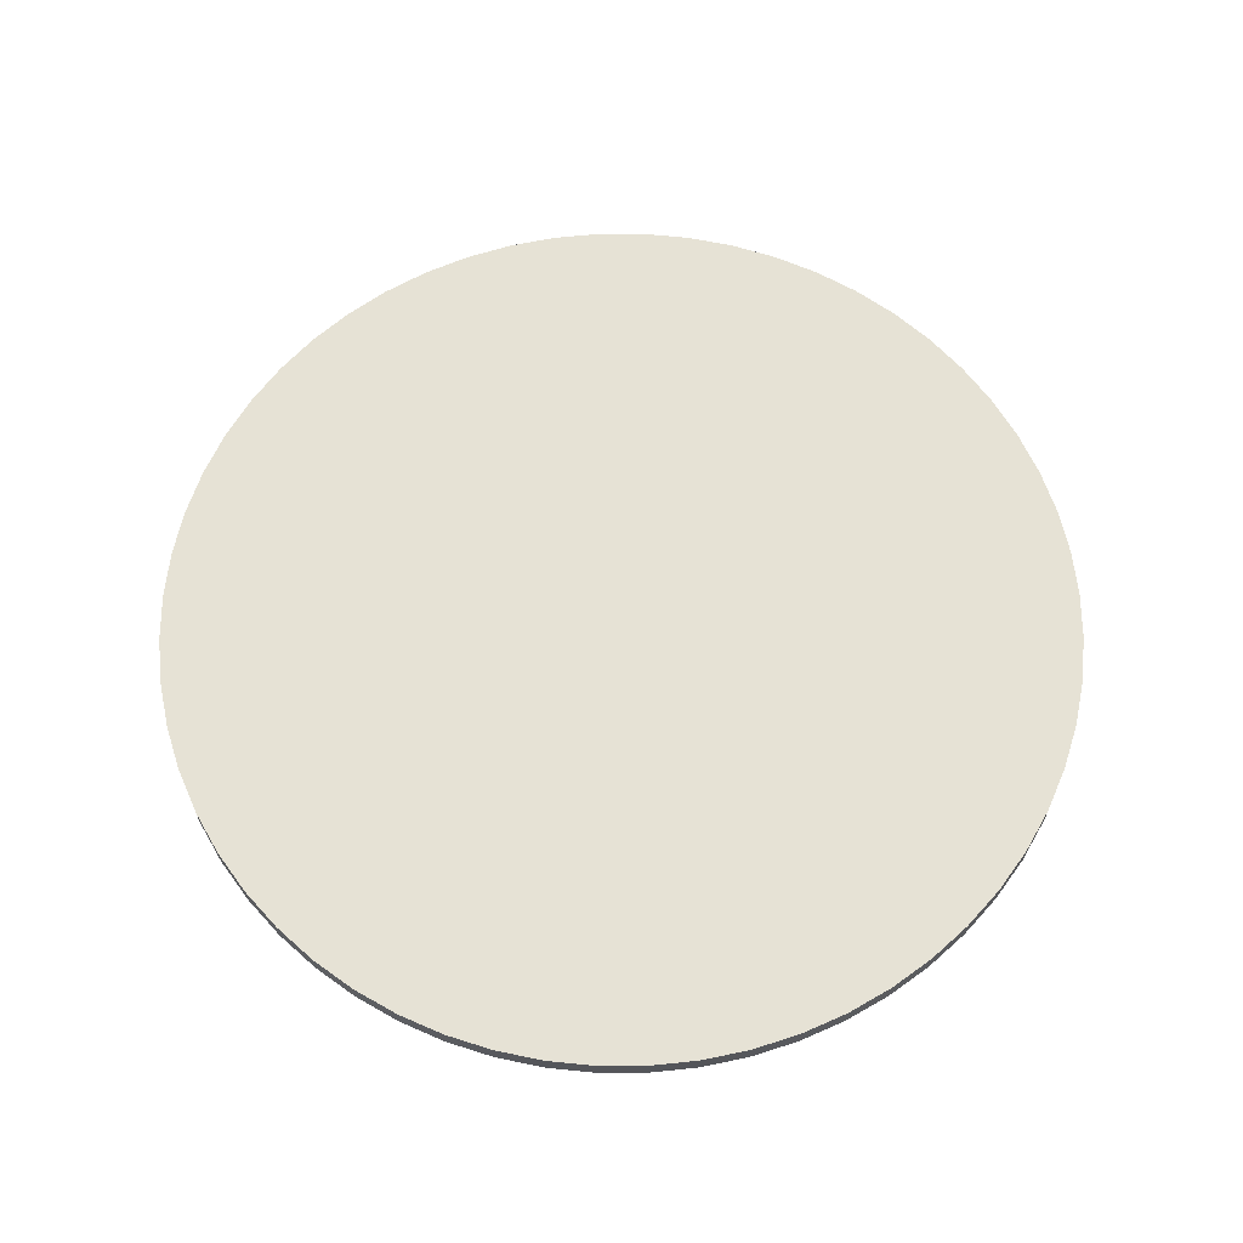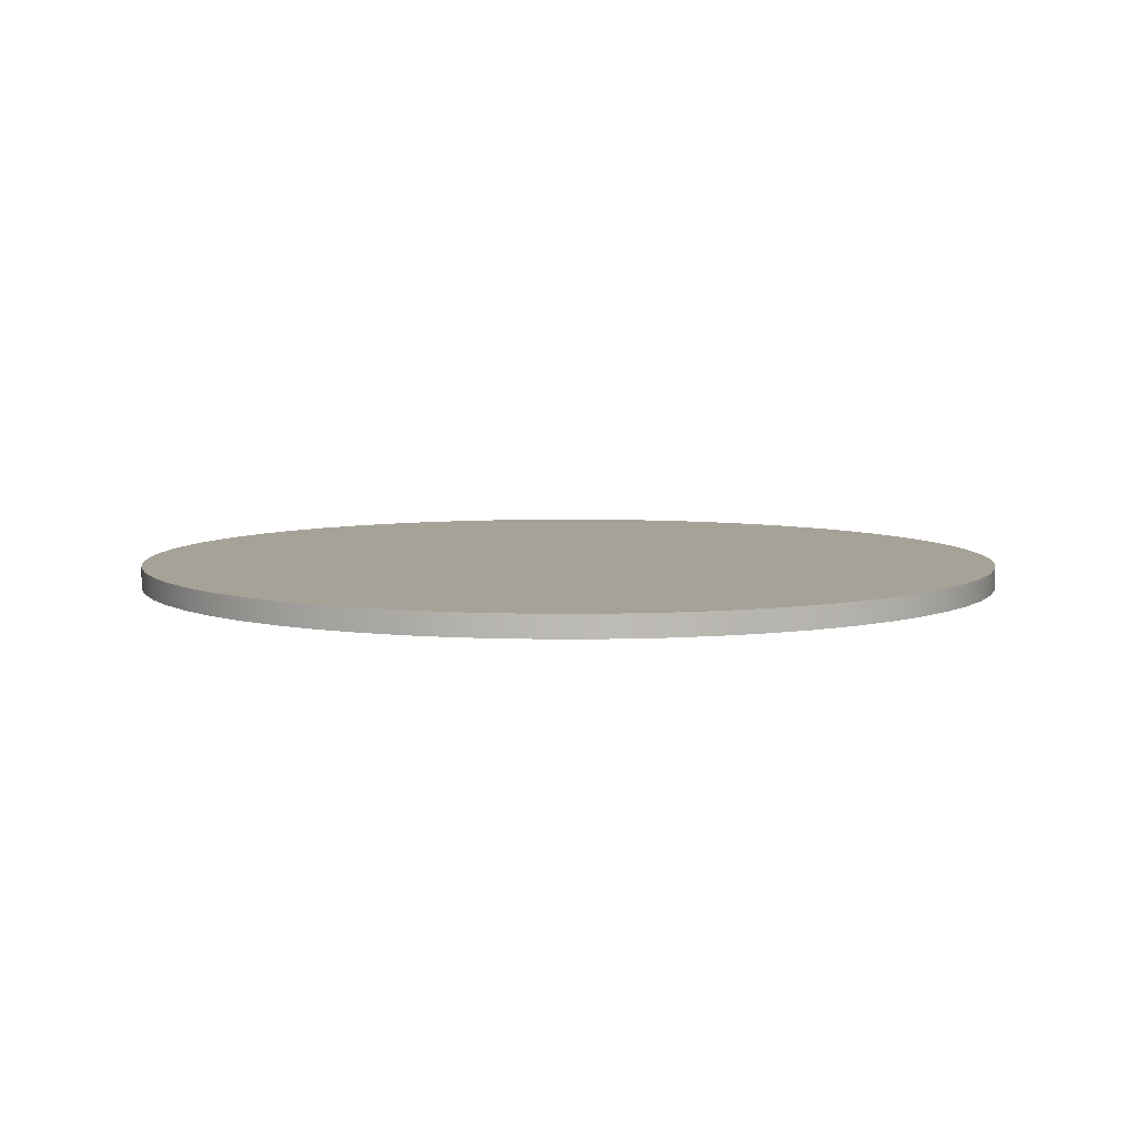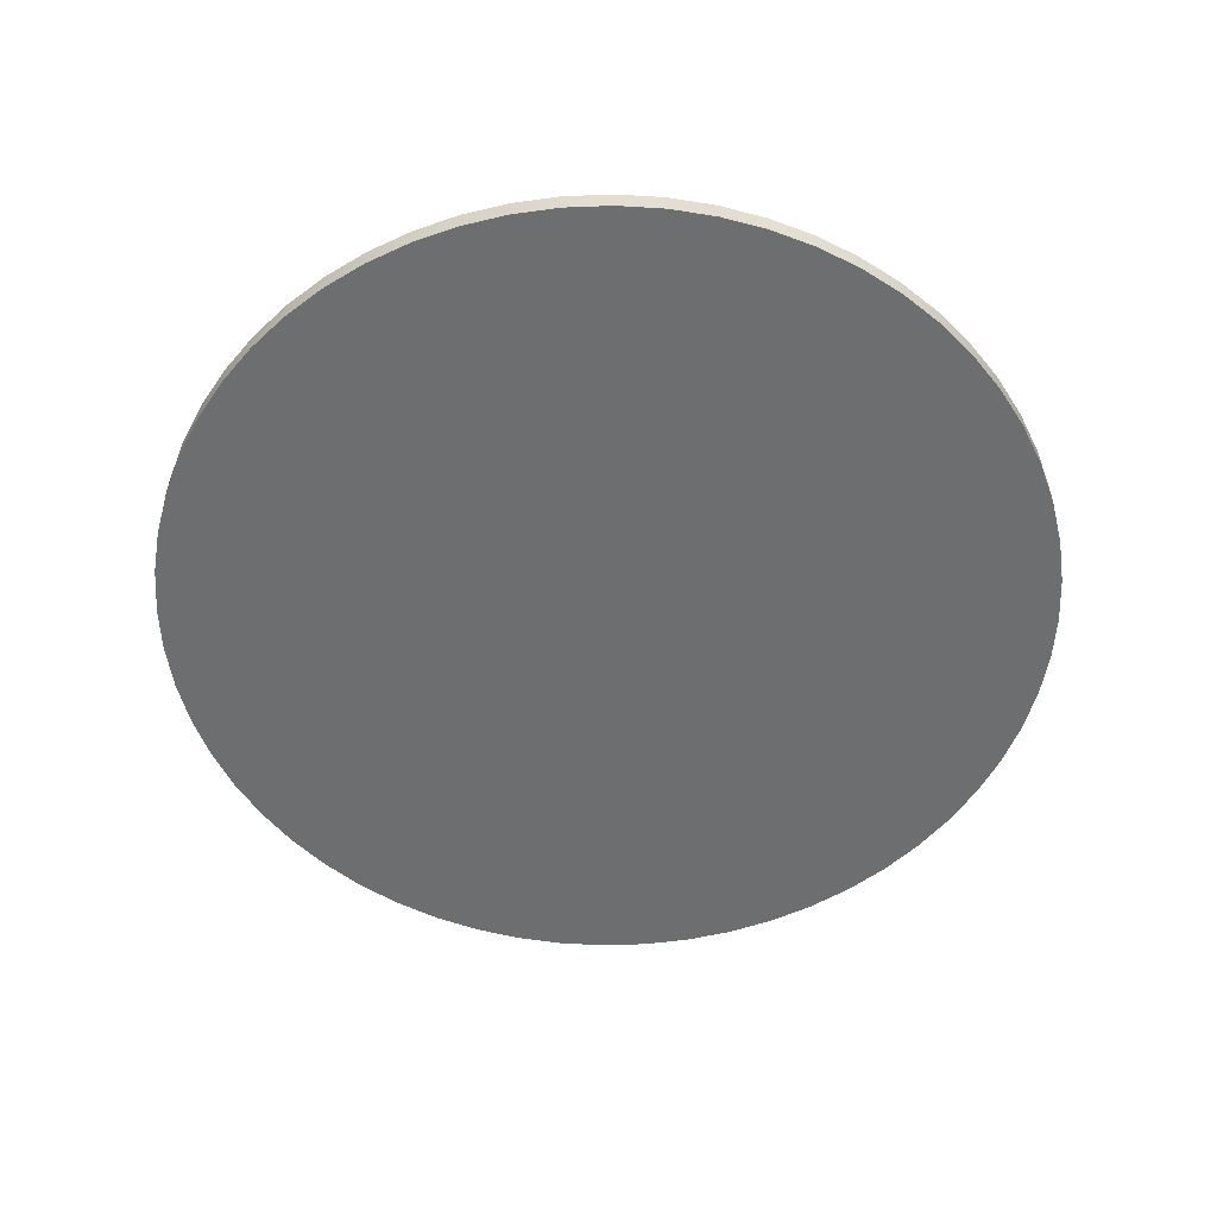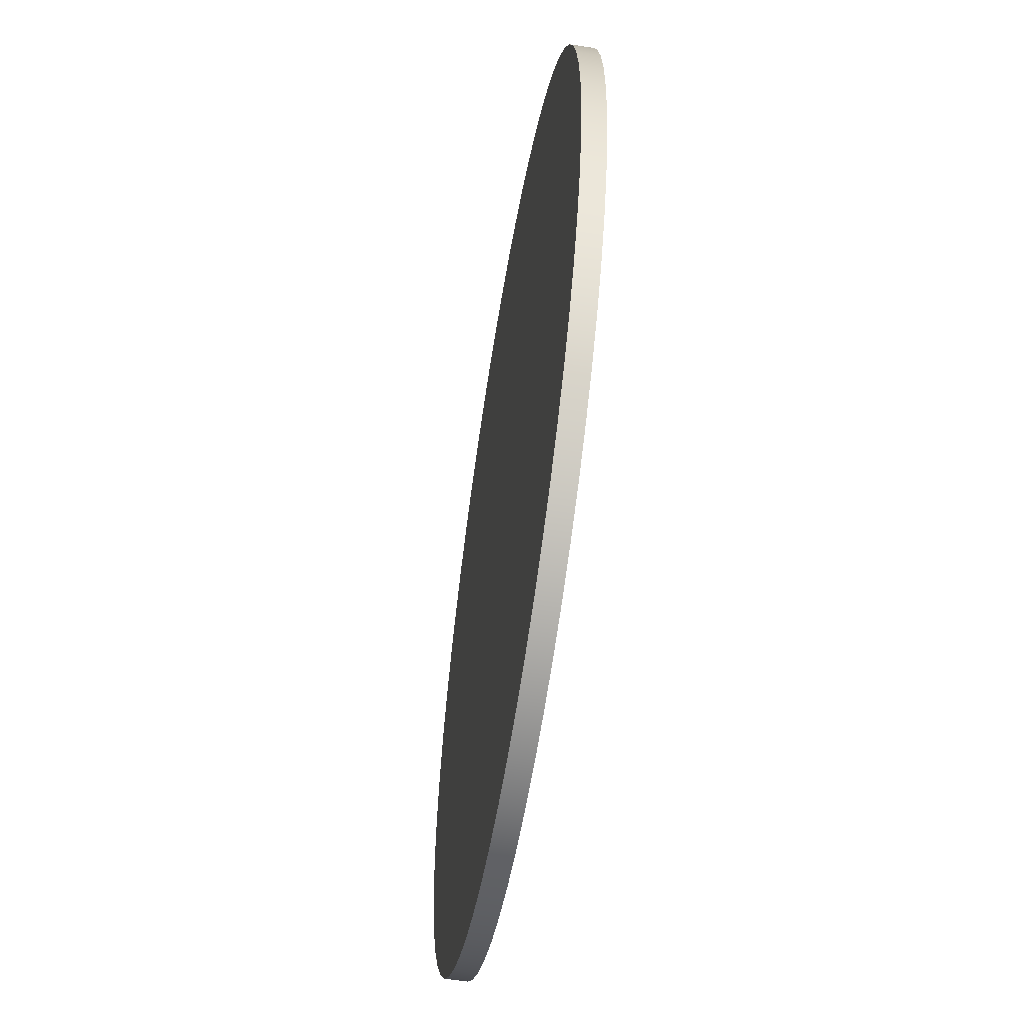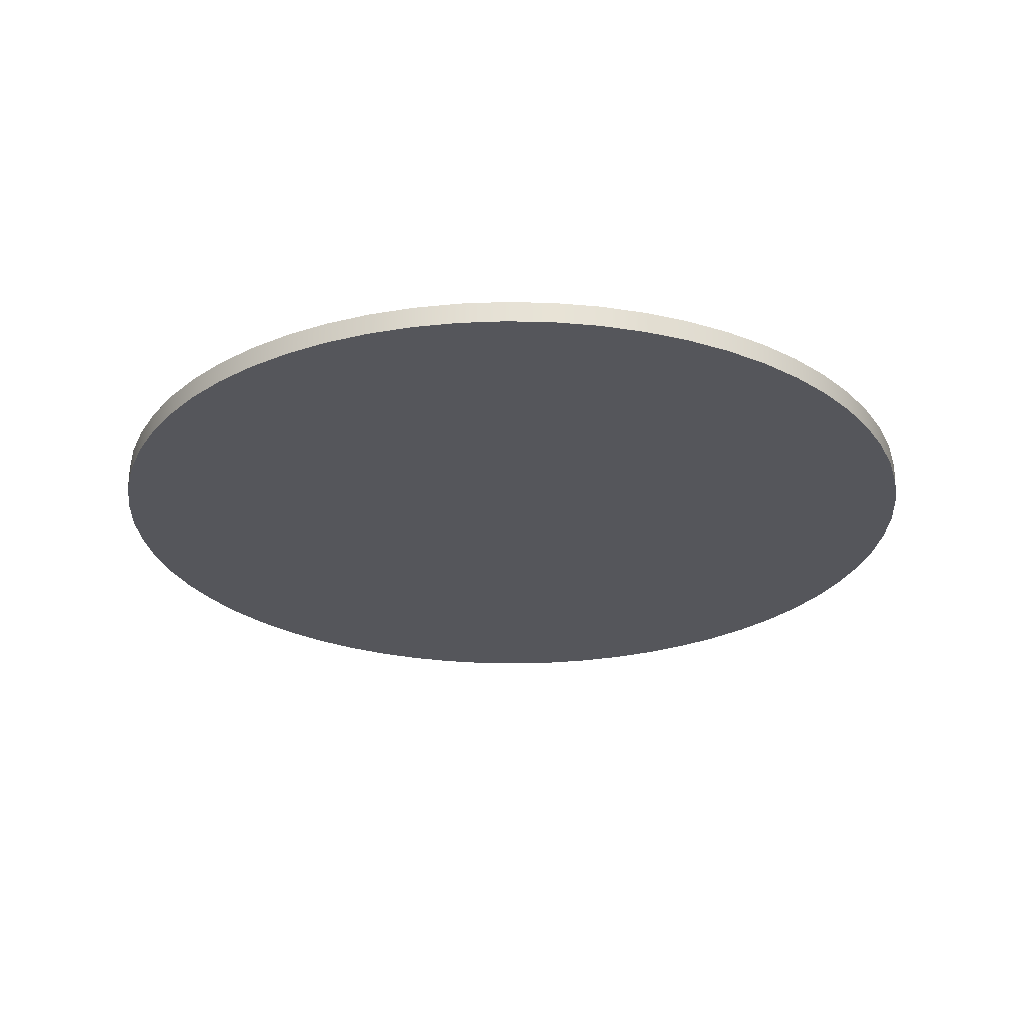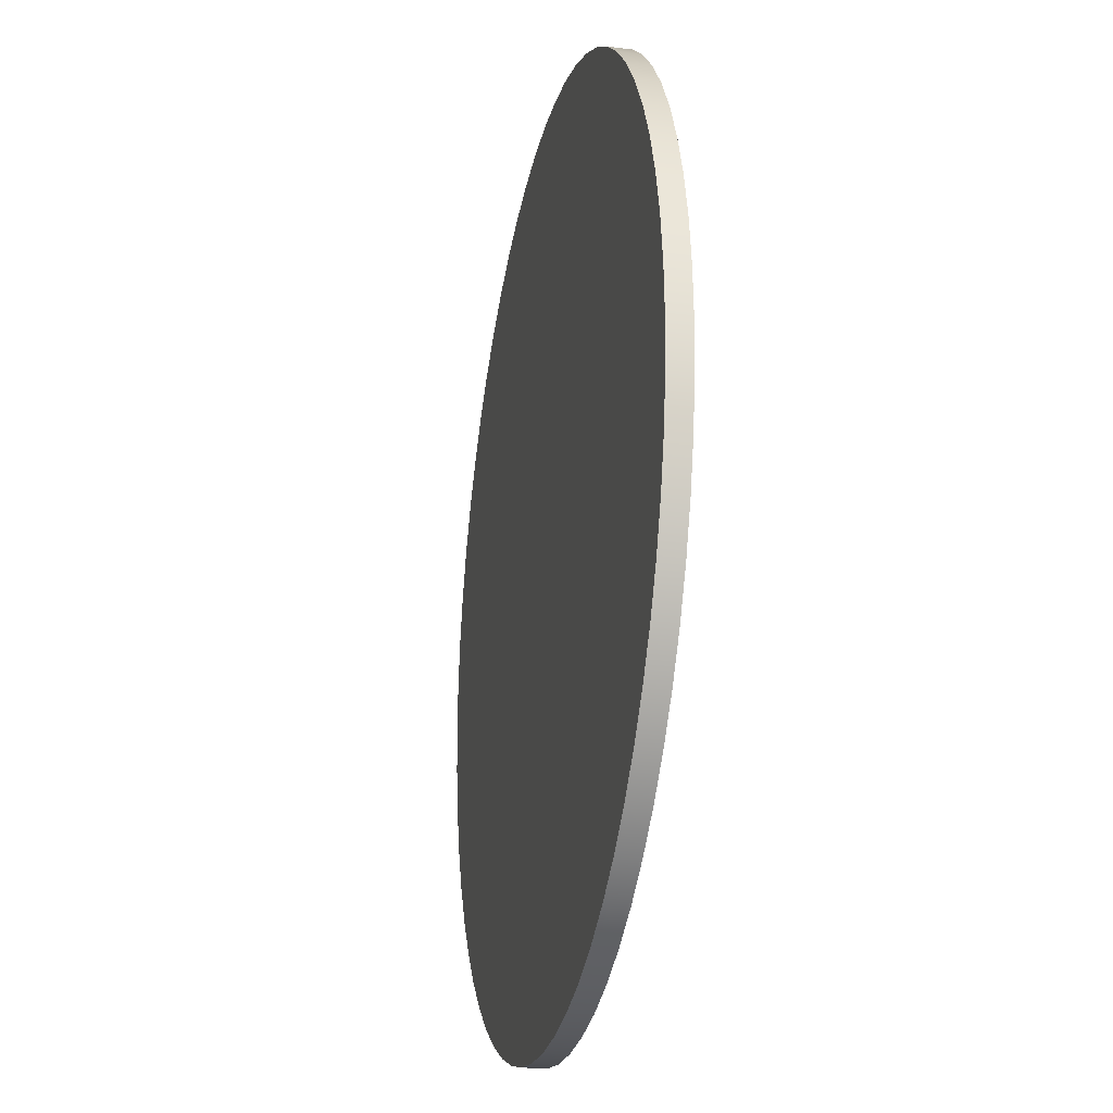
<metadata>
{"format":"obj","ext":"obj","renderer":"f3d","projection":"perspective","resolution":1024,"background":"white","views":[{"elev":64.0,"azim":-93.1,"up":"+Z"},{"elev":6.5,"azim":90.6,"up":"+Z"},{"elev":-54.3,"azim":-48.7,"up":"+Z"},{"elev":-57.5,"azim":-99.1,"up":"+Y"},{"elev":-26.3,"azim":-149.3,"up":"+Z"},{"elev":-24.1,"azim":78.2,"up":"+Y"}]}
</metadata>
<code>
v -10 -1.225e-15 0.5
v -9.945 1.045 0.5
v -9.781 2.079 0.5
v -9.511 3.09 0.5
v -9.135 4.067 0.5
v -8.66 5 0.5
v -8.09 5.878 0.5
v -7.431 6.691 0.5
v -6.691 7.431 0.5
v -5.878 8.09 0.5
v -5 8.66 0.5
v -4.067 9.135 0.5
v -3.09 9.511 0.5
v -2.079 9.781 0.5
v -1.045 9.945 0.5
v 6.123e-16 10 0.5
v 1.045 9.945 0.5
v 2.079 9.781 0.5
v 3.09 9.511 0.5
v 4.067 9.135 0.5
v 5 8.66 0.5
v 5.878 8.09 0.5
v 6.691 7.431 0.5
v 7.431 6.691 0.5
v 8.09 5.878 0.5
v 8.66 5 0.5
v 9.135 4.067 0.5
v 9.511 3.09 0.5
v 9.781 2.079 0.5
v 9.945 1.045 0.5
v 10 0 0.5
v 9.945 -1.045 0.5
v 9.781 -2.079 0.5
v 9.511 -3.09 0.5
v 9.135 -4.067 0.5
v 8.66 -5 0.5
v 8.09 -5.878 0.5
v 7.431 -6.691 0.5
v 6.691 -7.431 0.5
v 5.878 -8.09 0.5
v 5 -8.66 0.5
v 4.067 -9.135 0.5
v 3.09 -9.511 0.5
v 2.079 -9.781 0.5
v 1.045 -9.945 0.5
v 6.123e-16 -10 0.5
v -1.045 -9.945 0.5
v -2.079 -9.781 0.5
v -3.09 -9.511 0.5
v -4.067 -9.135 0.5
v -5 -8.66 0.5
v -5.878 -8.09 0.5
v -6.691 -7.431 0.5
v -7.431 -6.691 0.5
v -8.09 -5.878 0.5
v -8.66 -5 0.5
v -9.135 -4.067 0.5
v -9.511 -3.09 0.5
v -9.781 -2.079 0.5
v -9.945 -1.045 0.5
v -10 -1.225e-15 0
v -9.945 -1.045 0
v -9.781 -2.079 0
v -9.511 -3.09 0
v -9.135 -4.067 0
v -8.66 -5 0
v -8.09 -5.878 0
v -7.431 -6.691 0
v -6.691 -7.431 0
v -5.878 -8.09 0
v -5 -8.66 0
v -4.067 -9.135 0
v -3.09 -9.511 0
v -2.079 -9.781 0
v -1.045 -9.945 0
v 6.123e-16 -10 0
v 1.045 -9.945 0
v 2.079 -9.781 0
v 3.09 -9.511 0
v 4.067 -9.135 0
v 5 -8.66 0
v 5.878 -8.09 0
v 6.691 -7.431 0
v 7.431 -6.691 0
v 8.09 -5.878 0
v 8.66 -5 0
v 9.135 -4.067 0
v 9.511 -3.09 0
v 9.781 -2.079 0
v 9.945 -1.045 0
v 10 0 0
v 9.945 1.045 0
v 9.781 2.079 0
v 9.511 3.09 0
v 9.135 4.067 0
v 8.66 5 0
v 8.09 5.878 0
v 7.431 6.691 0
v 6.691 7.431 0
v 5.878 8.09 0
v 5 8.66 0
v 4.067 9.135 0
v 3.09 9.511 0
v 2.079 9.781 0
v 1.045 9.945 0
v 6.123e-16 10 0
v -1.045 9.945 0
v -2.079 9.781 0
v -3.09 9.511 0
v -4.067 9.135 0
v -5 8.66 0
v -5.878 8.09 0
v -6.691 7.431 0
v -7.431 6.691 0
v -8.09 5.878 0
v -8.66 5 0
v -9.135 4.067 0
v -9.511 3.09 0
v -9.781 2.079 0
v -9.945 1.045 0
v -10 -1.225e-15 0
v -10 -1.225e-15 0.5
v -10 -1.225e-15 0
v -9.945 1.045 0
v -9.781 2.079 0
v -9.511 3.09 0
v -9.135 4.067 0
v -8.66 5 0
v -8.09 5.878 0
v -7.431 6.691 0
v -6.691 7.431 0
v -5.878 8.09 0
v -5 8.66 0
v -4.067 9.135 0
v -3.09 9.511 0
v -2.079 9.781 0
v -1.045 9.945 0
v 6.123e-16 10 0
v 1.045 9.945 0
v 2.079 9.781 0
v 3.09 9.511 0
v 4.067 9.135 0
v 5 8.66 0
v 5.878 8.09 0
v 6.691 7.431 0
v 7.431 6.691 0
v 8.09 5.878 0
v 8.66 5 0
v 9.135 4.067 0
v 9.511 3.09 0
v 9.781 2.079 0
v 9.945 1.045 0
v 10 0 0
v 9.945 -1.045 0
v 9.781 -2.079 0
v 9.511 -3.09 0
v 9.135 -4.067 0
v 8.66 -5 0
v 8.09 -5.878 0
v 7.431 -6.691 0
v 6.691 -7.431 0
v 5.878 -8.09 0
v 5 -8.66 0
v 4.067 -9.135 0
v 3.09 -9.511 0
v 2.079 -9.781 0
v 1.045 -9.945 0
v 6.123e-16 -10 0
v -1.045 -9.945 0
v -2.079 -9.781 0
v -3.09 -9.511 0
v -4.067 -9.135 0
v -5 -8.66 0
v -5.878 -8.09 0
v -6.691 -7.431 0
v -7.431 -6.691 0
v -8.09 -5.878 0
v -8.66 -5 0
v -9.135 -4.067 0
v -9.511 -3.09 0
v -9.781 -2.079 0
v -9.945 -1.045 0
v -10 -1.225e-15 0.5
v -9.945 -1.045 0.5
v -9.781 -2.079 0.5
v -9.511 -3.09 0.5
v -9.135 -4.067 0.5
v -8.66 -5 0.5
v -8.09 -5.878 0.5
v -7.431 -6.691 0.5
v -6.691 -7.431 0.5
v -5.878 -8.09 0.5
v -5 -8.66 0.5
v -4.067 -9.135 0.5
v -3.09 -9.511 0.5
v -2.079 -9.781 0.5
v -1.045 -9.945 0.5
v 6.123e-16 -10 0.5
v 1.045 -9.945 0.5
v 2.079 -9.781 0.5
v 3.09 -9.511 0.5
v 4.067 -9.135 0.5
v 5 -8.66 0.5
v 5.878 -8.09 0.5
v 6.691 -7.431 0.5
v 7.431 -6.691 0.5
v 8.09 -5.878 0.5
v 8.66 -5 0.5
v 9.135 -4.067 0.5
v 9.511 -3.09 0.5
v 9.781 -2.079 0.5
v 9.945 -1.045 0.5
v 10 0 0.5
v 9.945 1.045 0.5
v 9.781 2.079 0.5
v 9.511 3.09 0.5
v 9.135 4.067 0.5
v 8.66 5 0.5
v 8.09 5.878 0.5
v 7.431 6.691 0.5
v 6.691 7.431 0.5
v 5.878 8.09 0.5
v 5 8.66 0.5
v 4.067 9.135 0.5
v 3.09 9.511 0.5
v 2.079 9.781 0.5
v 1.045 9.945 0.5
v 6.123e-16 10 0.5
v -1.045 9.945 0.5
v -2.079 9.781 0.5
v -3.09 9.511 0.5
v -4.067 9.135 0.5
v -5 8.66 0.5
v -5.878 8.09 0.5
v -6.691 7.431 0.5
v -7.431 6.691 0.5
v -8.09 5.878 0.5
v -8.66 5 0.5
v -9.135 4.067 0.5
v -9.511 3.09 0.5
v -9.781 2.079 0.5
v -9.945 1.045 0.5
f 2 120 1
f 1 120 121
f 122 61 60
f 60 61 62
f 60 62 59
f 59 62 63
f 59 63 58
f 58 63 64
f 58 64 57
f 57 64 65
f 57 65 56
f 56 65 66
f 56 66 55
f 55 66 67
f 55 67 54
f 54 67 68
f 54 68 53
f 53 68 69
f 53 69 52
f 52 69 70
f 52 70 51
f 51 70 71
f 51 71 50
f 50 71 72
f 50 72 49
f 49 72 73
f 49 73 48
f 48 73 74
f 48 74 47
f 47 74 75
f 47 75 46
f 46 75 76
f 46 76 45
f 45 76 77
f 45 77 44
f 44 77 78
f 44 78 43
f 43 78 79
f 43 79 42
f 42 79 80
f 42 80 41
f 41 80 81
f 41 81 40
f 40 81 82
f 40 82 39
f 39 82 83
f 39 83 38
f 38 83 84
f 38 84 37
f 37 84 85
f 37 85 36
f 36 85 86
f 36 86 35
f 35 86 87
f 35 87 34
f 34 87 88
f 34 88 33
f 33 88 89
f 33 89 32
f 32 89 90
f 32 90 31
f 31 90 91
f 31 91 30
f 30 91 92
f 30 92 29
f 29 92 93
f 29 93 28
f 28 93 94
f 28 94 27
f 27 94 95
f 27 95 26
f 26 95 96
f 26 96 25
f 25 96 97
f 25 97 24
f 24 97 98
f 24 98 23
f 23 98 99
f 23 99 22
f 22 99 100
f 22 100 21
f 21 100 101
f 21 101 20
f 20 101 102
f 20 102 19
f 19 102 103
f 19 103 18
f 18 103 104
f 18 104 17
f 17 104 105
f 17 105 16
f 16 105 106
f 16 106 15
f 15 106 107
f 15 107 14
f 14 107 108
f 14 108 13
f 13 108 109
f 13 109 12
f 12 109 110
f 12 110 11
f 11 110 111
f 11 111 10
f 10 111 112
f 10 112 9
f 9 112 113
f 9 113 8
f 8 113 114
f 8 114 7
f 7 114 115
f 7 115 6
f 6 115 116
f 6 116 5
f 5 116 117
f 5 117 4
f 4 117 118
f 4 118 3
f 3 118 119
f 3 119 2
f 2 119 120
f 124 152 123
f 123 152 153
f 123 153 182
f 182 153 154
f 182 154 181
f 181 154 155
f 181 155 180
f 180 155 156
f 180 156 179
f 179 156 157
f 179 157 178
f 178 157 158
f 178 158 177
f 177 158 159
f 177 159 176
f 176 159 160
f 176 160 175
f 175 160 161
f 175 161 174
f 174 161 162
f 174 162 173
f 173 162 163
f 173 163 172
f 172 163 164
f 172 164 171
f 171 164 165
f 171 165 170
f 170 165 166
f 170 166 169
f 169 166 167
f 169 167 168
f 152 124 151
f 151 124 125
f 151 125 150
f 150 125 126
f 150 126 149
f 149 126 127
f 149 127 148
f 148 127 128
f 148 128 147
f 147 128 129
f 147 129 146
f 146 129 130
f 146 130 145
f 145 130 131
f 145 131 144
f 144 131 132
f 144 132 143
f 143 132 133
f 143 133 142
f 142 133 134
f 142 134 141
f 141 134 135
f 141 135 140
f 140 135 136
f 140 136 139
f 139 136 137
f 139 137 138
f 184 212 183
f 183 212 213
f 183 213 242
f 242 213 214
f 242 214 241
f 241 214 215
f 241 215 240
f 240 215 216
f 240 216 239
f 239 216 217
f 239 217 238
f 238 217 218
f 238 218 237
f 237 218 219
f 237 219 236
f 236 219 220
f 236 220 235
f 235 220 221
f 235 221 234
f 234 221 222
f 234 222 233
f 233 222 223
f 233 223 232
f 232 223 224
f 232 224 231
f 231 224 225
f 231 225 230
f 230 225 226
f 230 226 229
f 229 226 227
f 229 227 228
f 212 184 211
f 211 184 185
f 211 185 210
f 210 185 186
f 210 186 209
f 209 186 187
f 209 187 208
f 208 187 188
f 208 188 207
f 207 188 189
f 207 189 206
f 206 189 190
f 206 190 205
f 205 190 191
f 205 191 204
f 204 191 192
f 204 192 203
f 203 192 193
f 203 193 202
f 202 193 194
f 202 194 201
f 201 194 195
f 201 195 200
f 200 195 196
f 200 196 199
f 199 196 197
f 199 197 198

</code>
